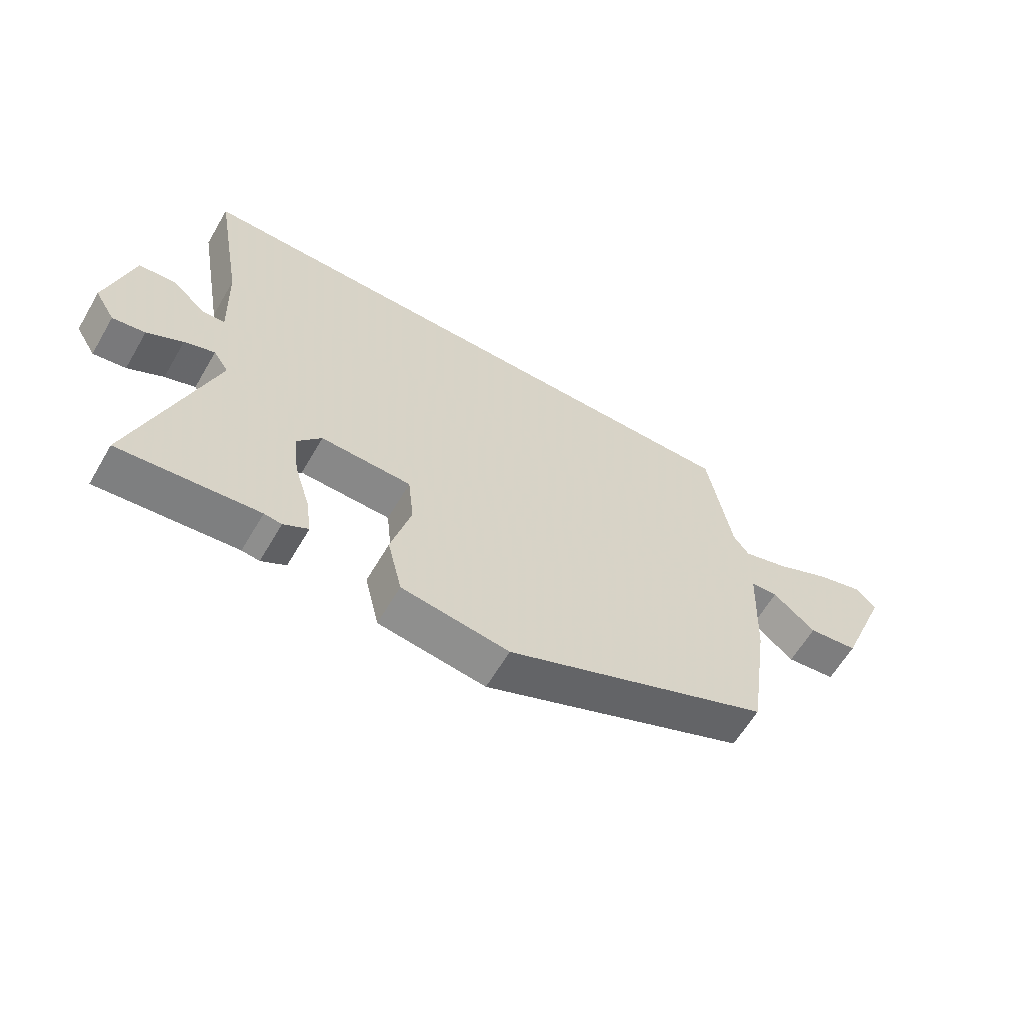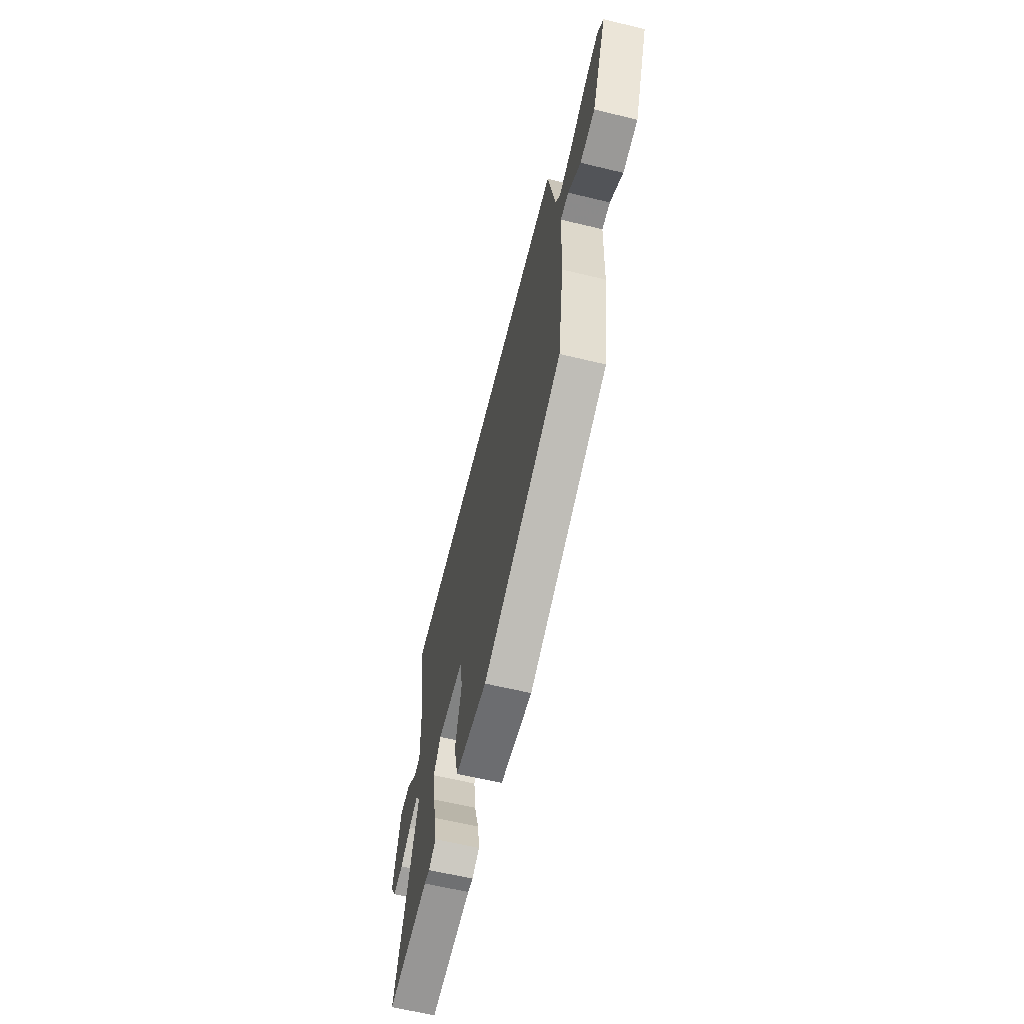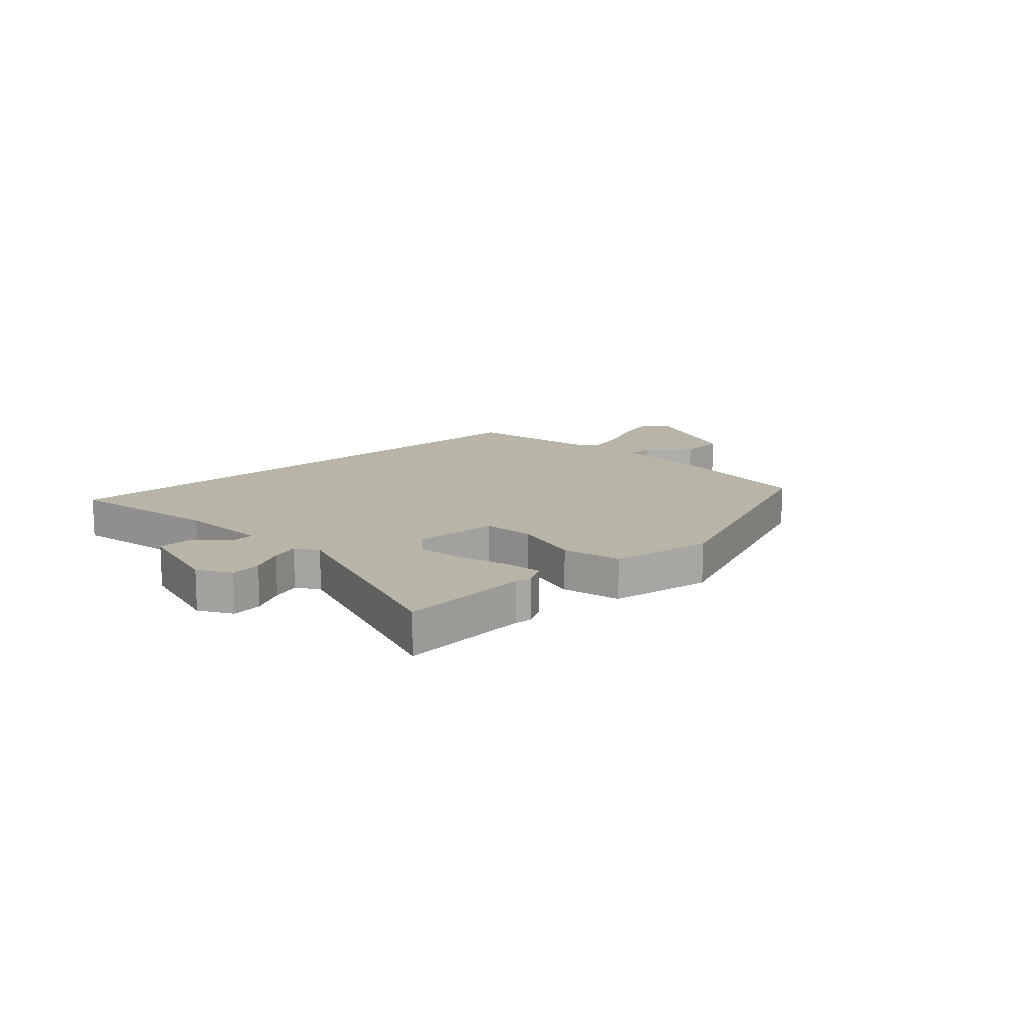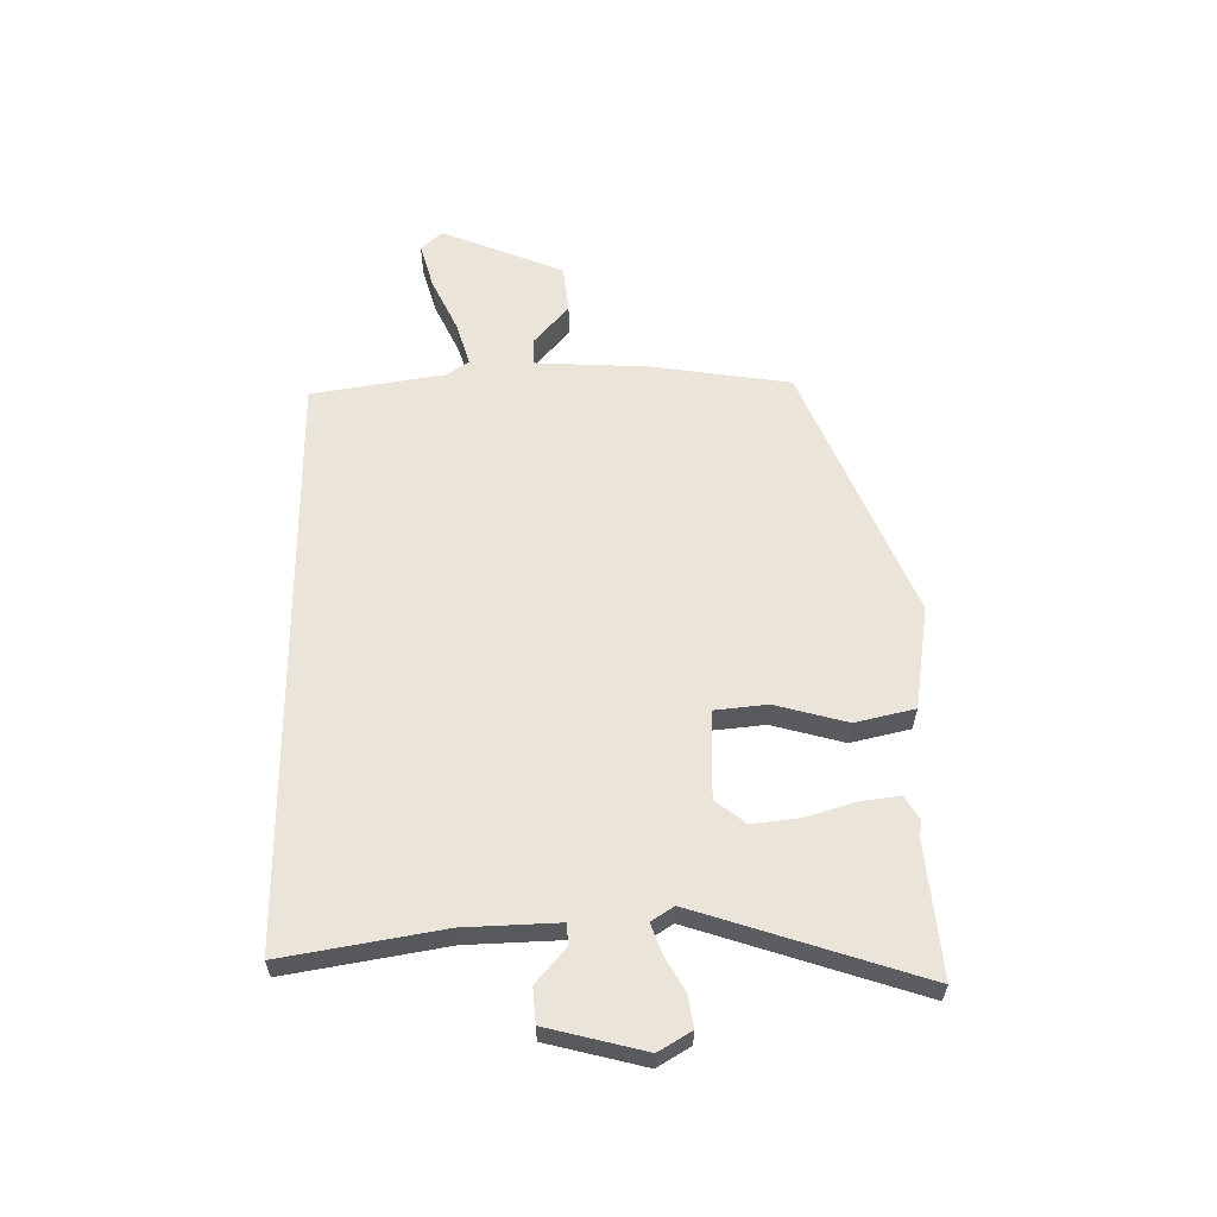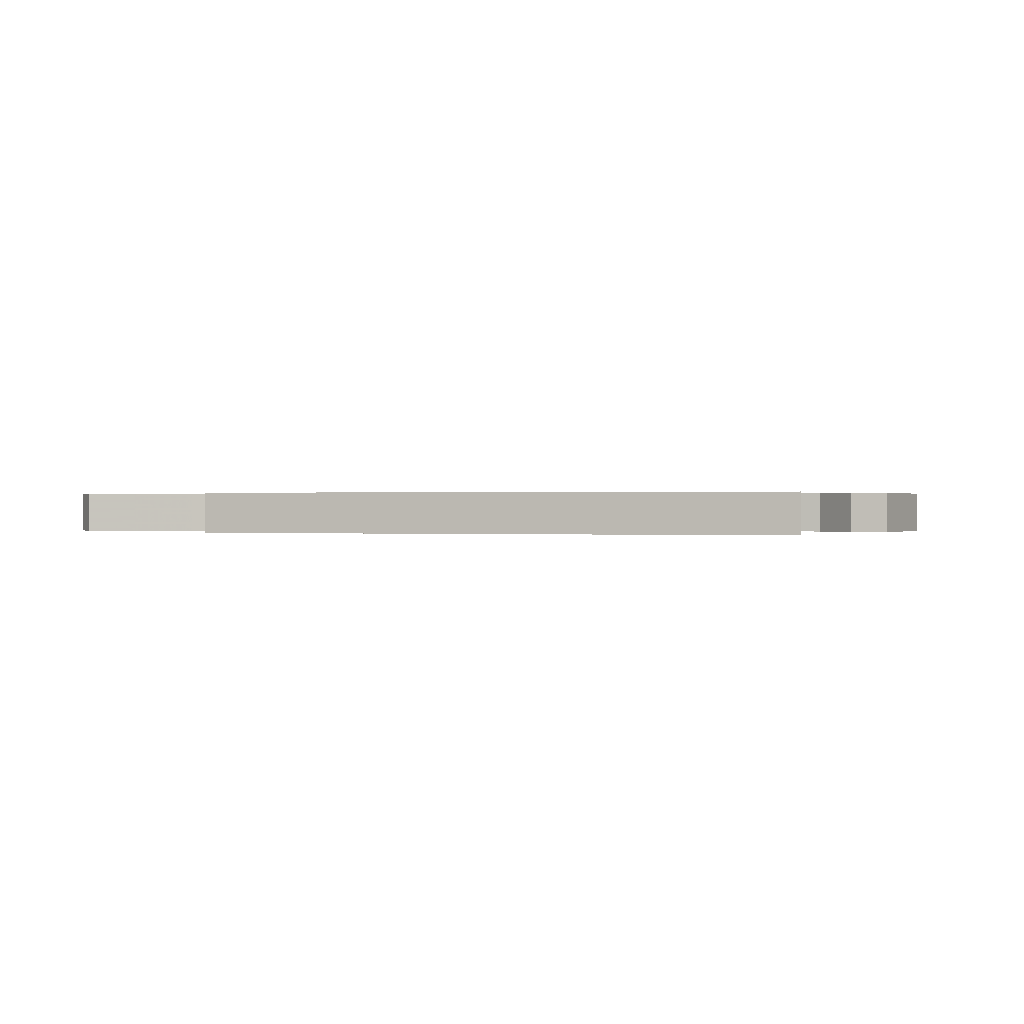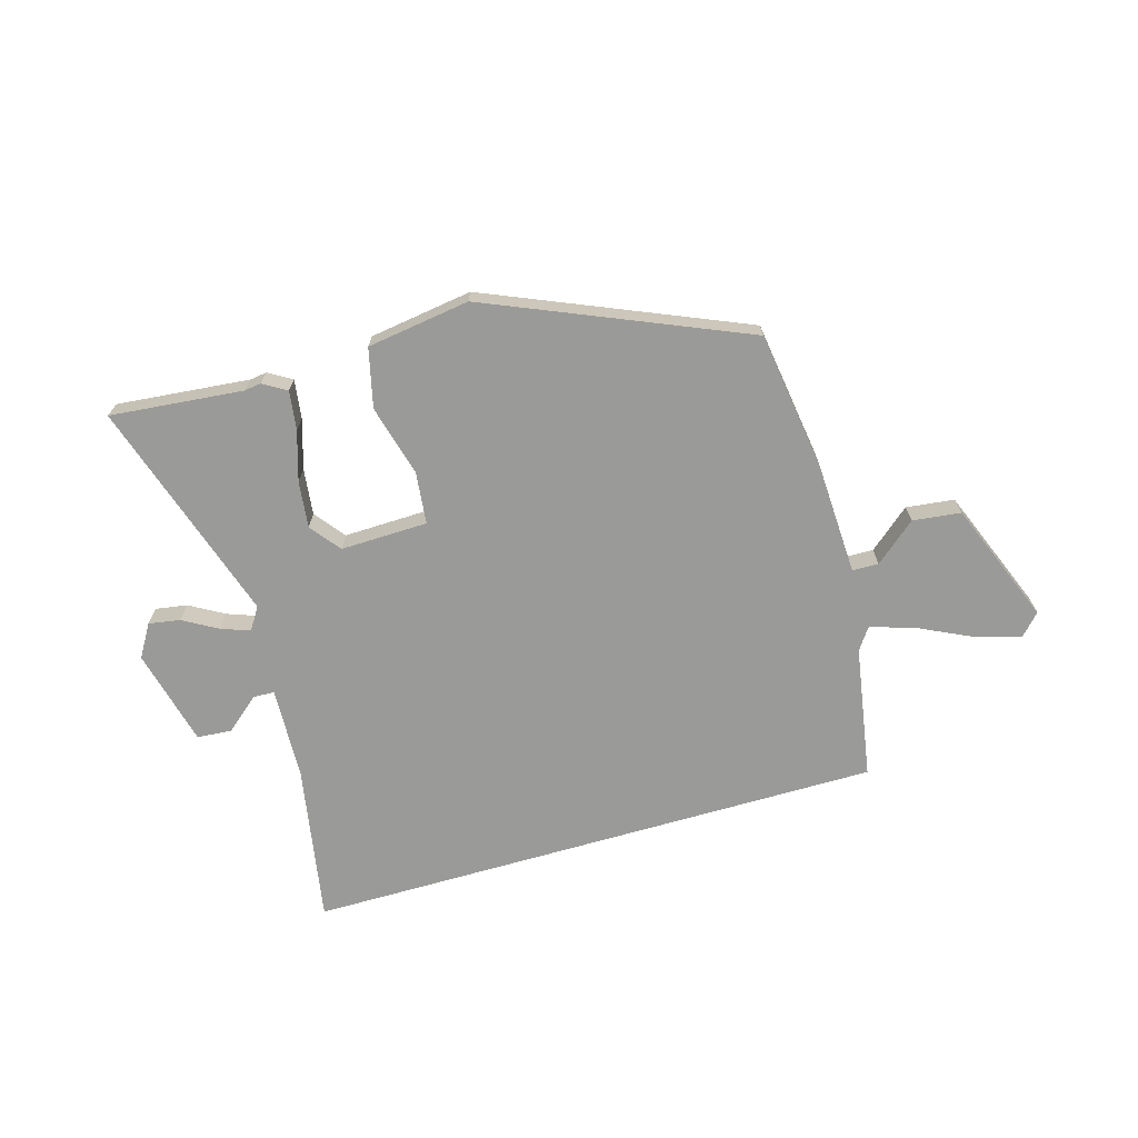
<metadata>
{"format":"obj","ext":"obj","renderer":"f3d","projection":"perspective","resolution":1024,"background":"white","views":[{"elev":-62.1,"azim":149.6,"up":"+Z"},{"elev":-62.4,"azim":-103.8,"up":"+Z"},{"elev":13.1,"azim":137.1,"up":"+Y"},{"elev":59.5,"azim":89.6,"up":"+Y"},{"elev":0.2,"azim":15.7,"up":"+Y"},{"elev":-69.2,"azim":-163.8,"up":"+Y"}]}
</metadata>
<code>
v -0.465 0.07 -0.338
v -0.501 0.07 -0.09
v -0.51 0.07 0.112
v -0.557 0.07 0.113
v -0.63 0.07 0.051
v -0.716 0.07 0.061
v -0.804 0.07 0.28
v -0.769 0.07 0.318
v -0.687 0.07 0.294
v -0.591 0.07 0.248
v -0.513 0.07 0.224
v -0.486 0.07 0.263
v -0.446 0.07 0.5
v 0.591 0.07 0.5
v 0.541 0.07 0.218
v 0.534 0.07 0.051
v 0.572 0.07 0.049
v 0.633 0.07 0.101
v 0.695 0.07 0.096
v 0.738 0.07 -0.078
v 0.703 0.07 -0.136
v 0.647 0.07 -0.127
v 0.586 0.07 -0.092
v 0.534 0.07 -0.073
v 0.508 0.07 -0.113
v 0.636 0.07 -0.513
v 0.399 0.07 -0.49
v 0.369 0.07 -0.494
v 0.327 0.07 -0.469
v 0.337 0.07 -0.399
v 0.364 0.07 -0.311
v 0.374 0.07 -0.228
v 0.332 0.07 -0.174
v 0.176 0.07 -0.178
v 0.166 0.07 -0.271
v 0.2 0.07 -0.399
v 0.175 0.07 -0.504
v -0.009 0.07 -0.531
v -0.465 0 -0.338
v -0.501 0 -0.09
v -0.51 0 0.112
v -0.557 0 0.113
v -0.63 0 0.051
v -0.716 0 0.061
v -0.804 0 0.28
v -0.769 0 0.318
v -0.687 0 0.294
v -0.591 0 0.248
v -0.513 0 0.224
v -0.486 0 0.263
v -0.446 0 0.5
v 0.591 0 0.5
v 0.541 0 0.218
v 0.534 0 0.051
v 0.572 0 0.049
v 0.633 0 0.101
v 0.695 0 0.096
v 0.738 0 -0.078
v 0.703 0 -0.136
v 0.647 0 -0.127
v 0.586 0 -0.092
v 0.534 0 -0.073
v 0.508 0 -0.113
v 0.636 0 -0.513
v 0.399 0 -0.49
v 0.369 0 -0.494
v 0.327 0 -0.469
v 0.337 0 -0.399
v 0.364 0 -0.311
v 0.374 0 -0.228
v 0.332 0 -0.174
v 0.176 0 -0.178
v 0.166 0 -0.271
v 0.2 0 -0.399
v 0.175 0 -0.504
v -0.009 0 -0.531
f 1 2 3
f 38 1 3
f 37 38 3
f 36 37 3
f 35 36 3
f 34 35 3
f 33 34 3
f 29 30 31
f 28 29 31
f 27 28 31
f 27 31 32
f 26 27 32
f 25 26 32
f 24 25 32 33
f 21 22 23
f 20 21 23
f 19 20 23
f 18 19 23
f 17 18 23
f 16 17 23 24
f 12 13 14 15
f 11 12 15 16
f 8 9 10
f 7 8 10
f 6 7 10
f 5 6 10
f 4 5 10
f 3 4 10 11
f 16 24 33
f 11 16 33
f 3 11 33
f 41 40 39
f 41 39 76
f 41 76 75
f 41 75 74
f 41 74 73
f 41 73 72
f 41 72 71
f 69 68 67
f 69 67 66
f 69 66 65
f 70 69 65
f 70 65 64
f 70 64 63
f 71 70 63 62
f 61 60 59
f 61 59 58
f 61 58 57
f 61 57 56
f 61 56 55
f 62 61 55 54
f 53 52 51 50
f 54 53 50 49
f 48 47 46
f 48 46 45
f 48 45 44
f 48 44 43
f 48 43 42
f 49 48 42 41
f 71 62 54
f 71 54 49
f 71 49 41
f 1 39 40 2
f 2 40 41 3
f 3 41 42 4
f 4 42 43 5
f 5 43 44 6
f 6 44 45 7
f 7 45 46 8
f 8 46 47 9
f 9 47 48 10
f 10 48 49 11
f 11 49 50 12
f 12 50 51 13
f 13 51 52 14
f 14 52 53 15
f 15 53 54 16
f 16 54 55 17
f 17 55 56 18
f 18 56 57 19
f 19 57 58 20
f 20 58 59 21
f 21 59 60 22
f 22 60 61 23
f 23 61 62 24
f 24 62 63 25
f 25 63 64 26
f 26 64 65 27
f 27 65 66 28
f 28 66 67 29
f 29 67 68 30
f 30 68 69 31
f 31 69 70 32
f 32 70 71 33
f 33 71 72 34
f 34 72 73 35
f 35 73 74 36
f 36 74 75 37
f 37 75 76 38
f 38 76 39 1

</code>
